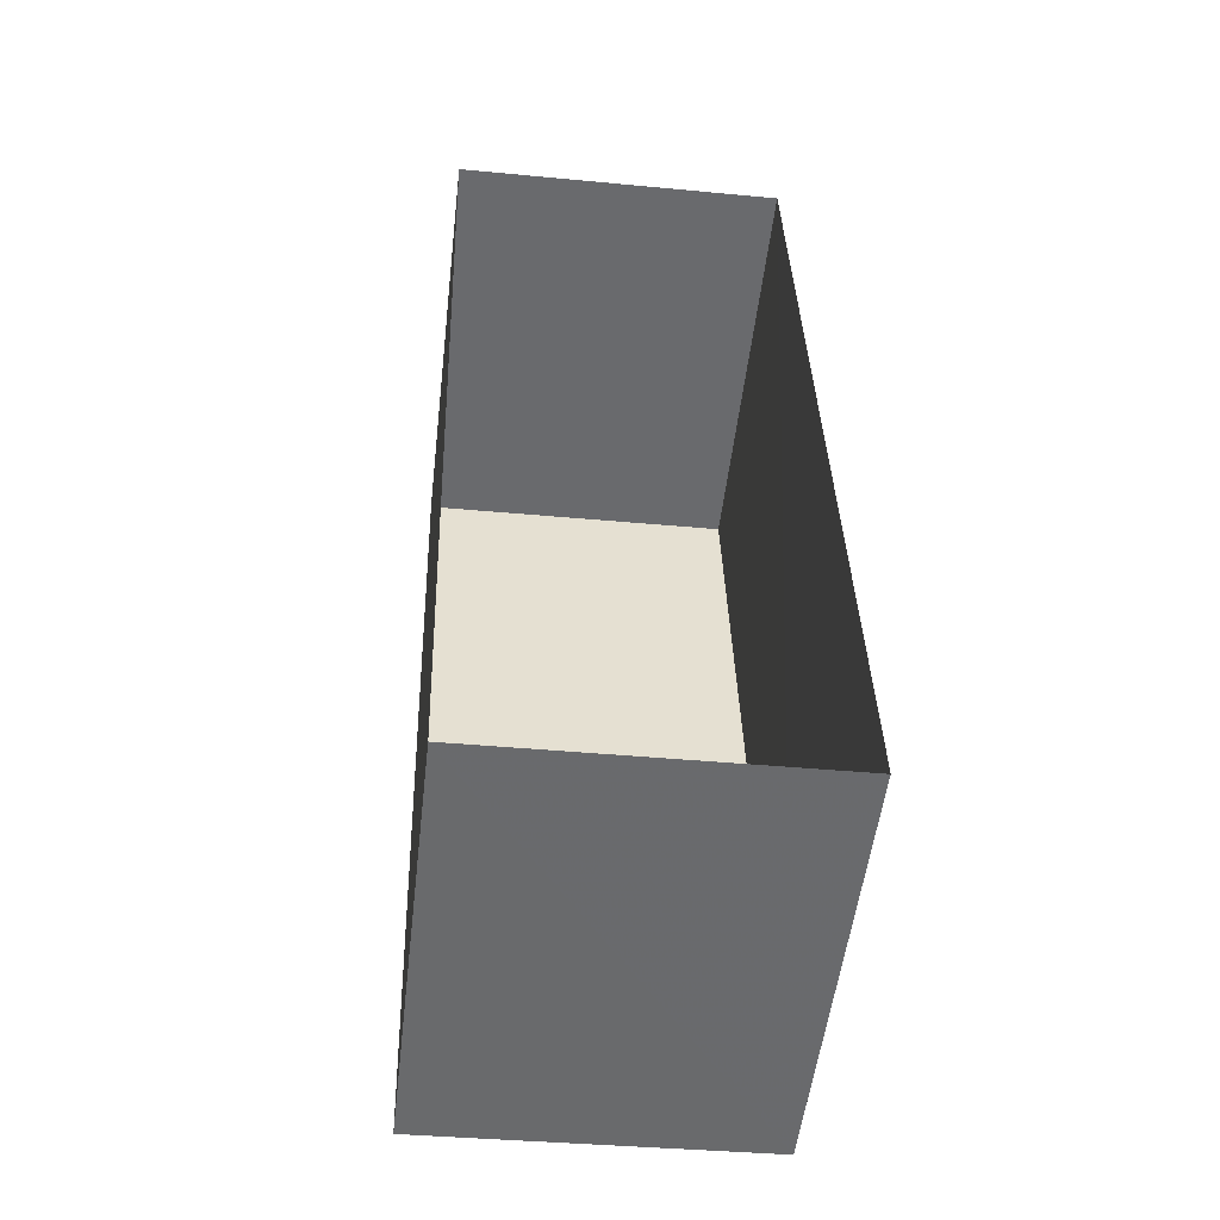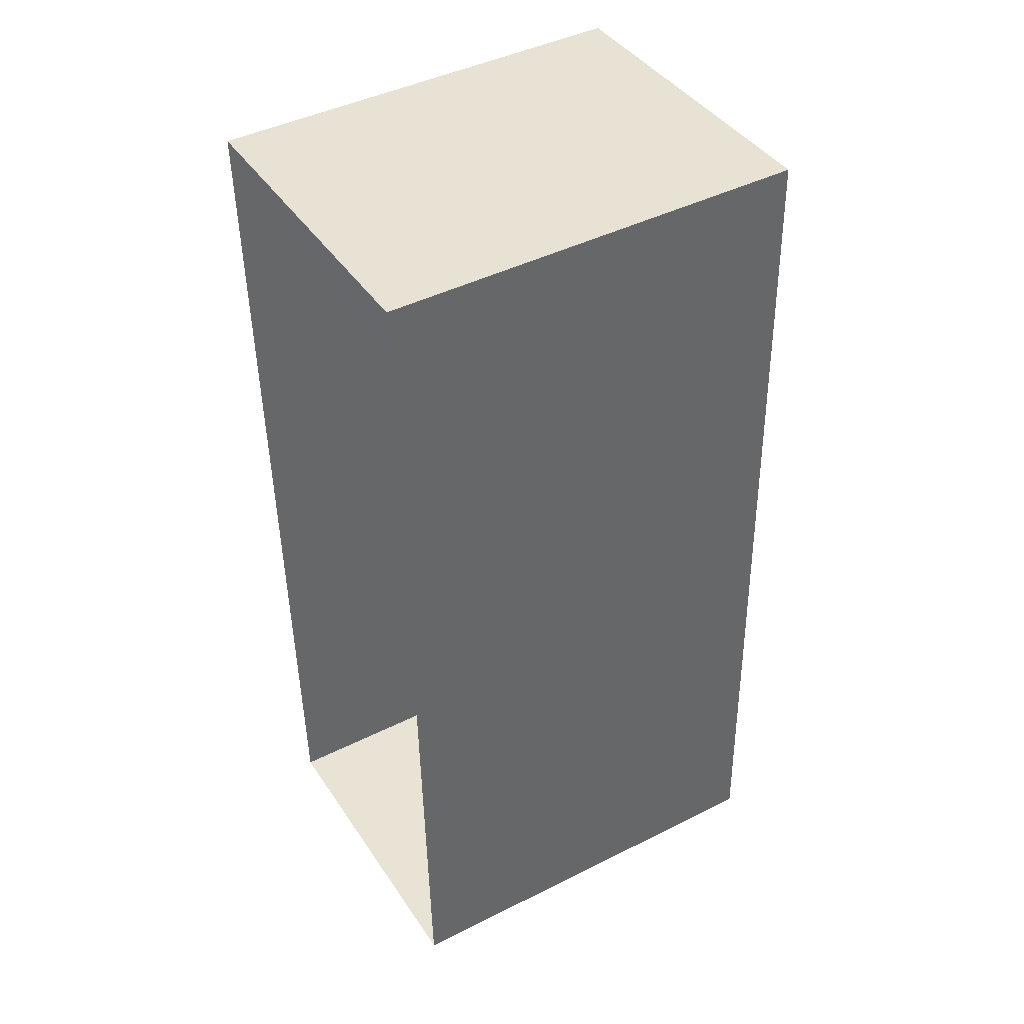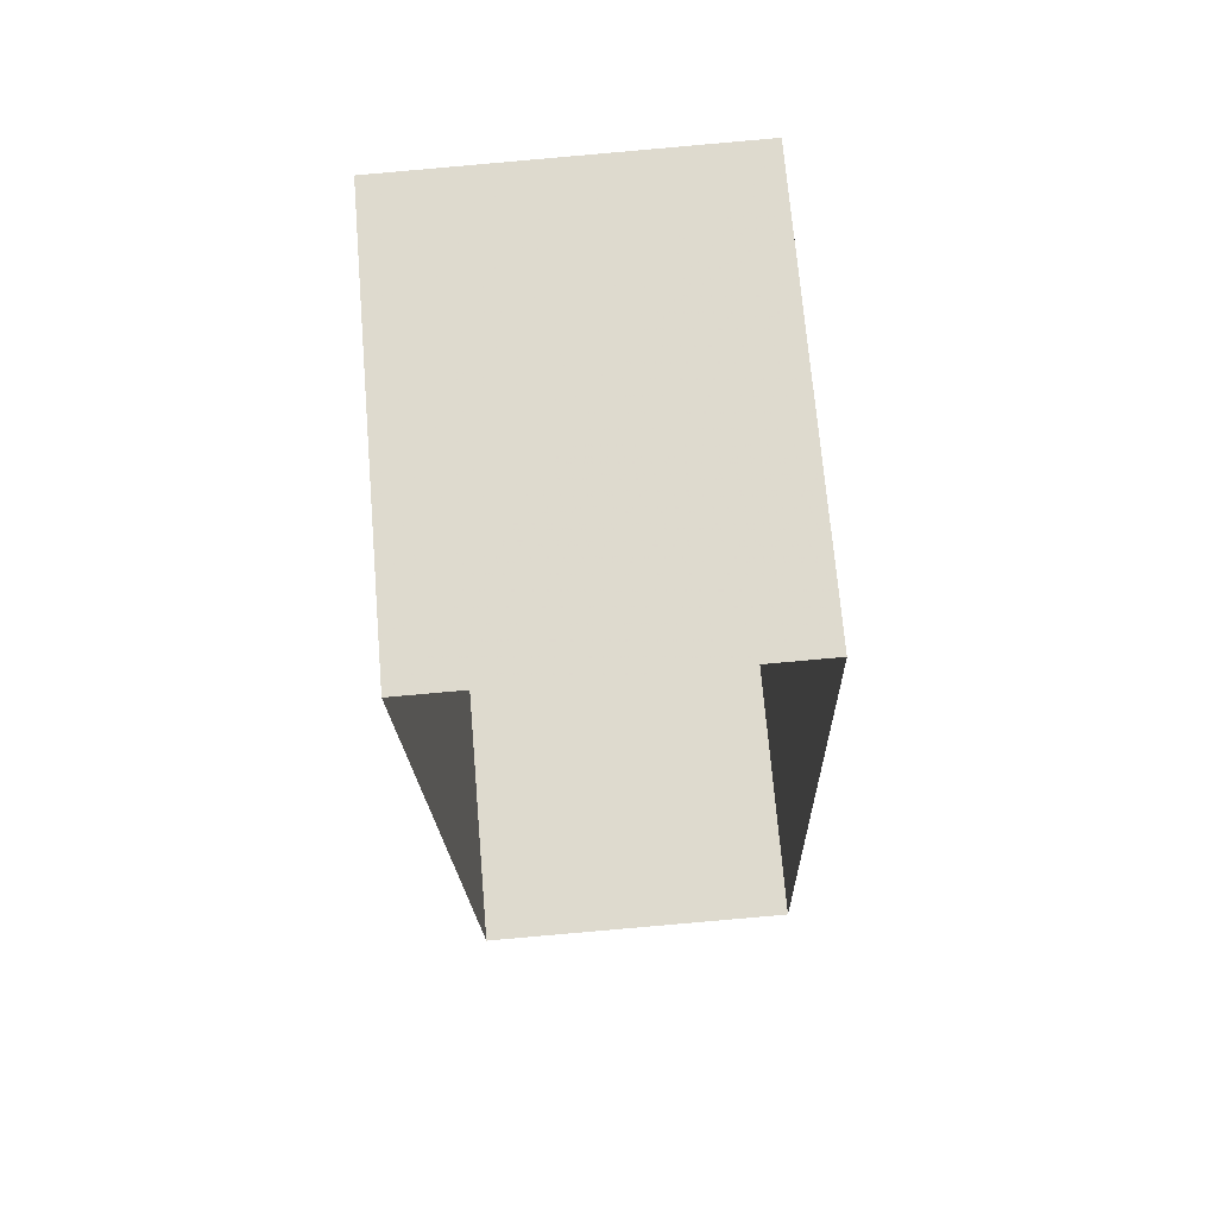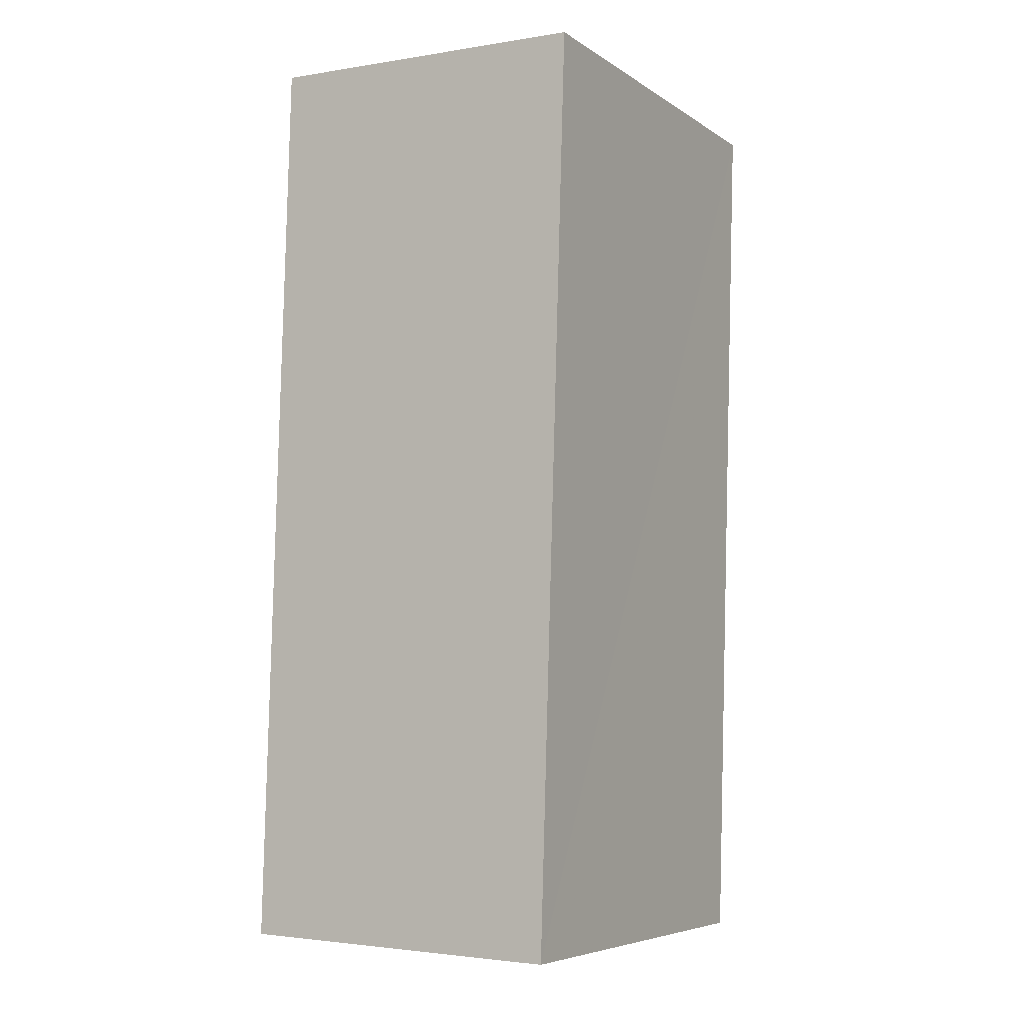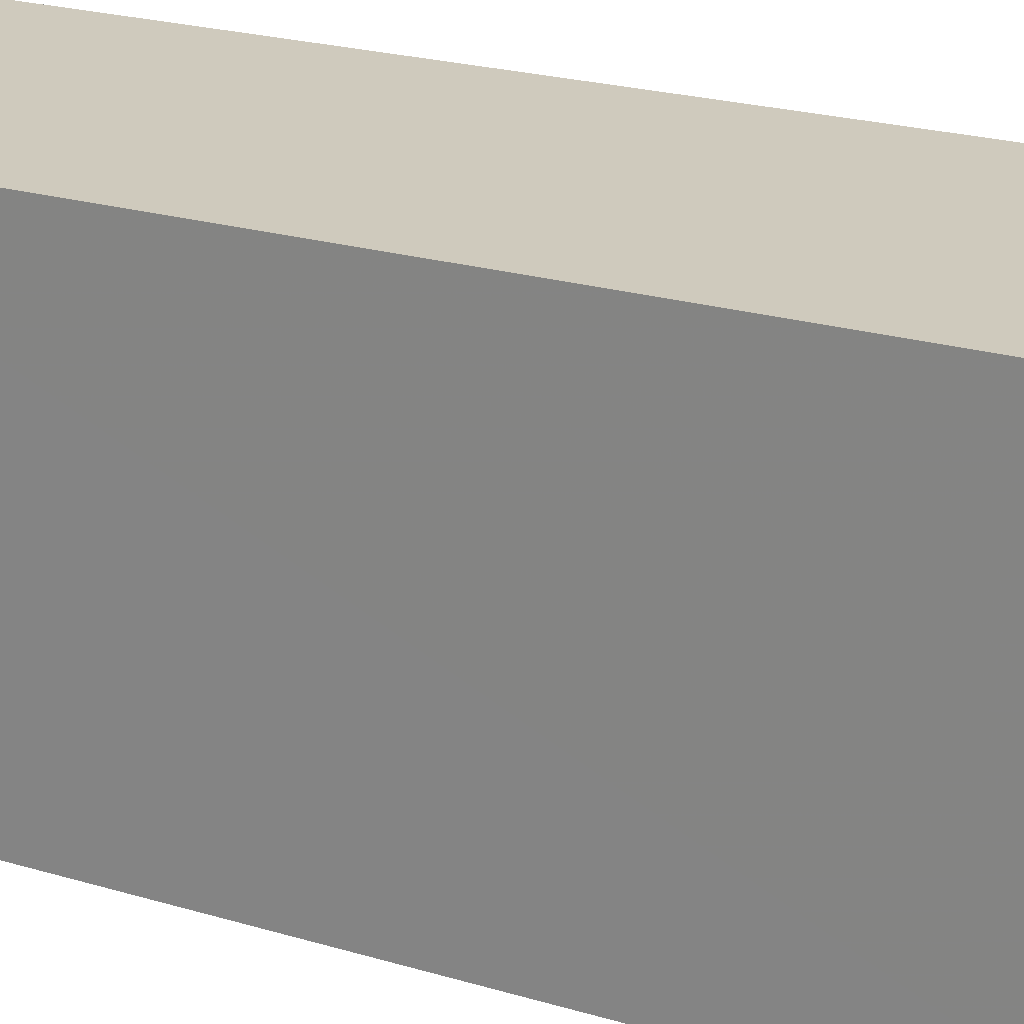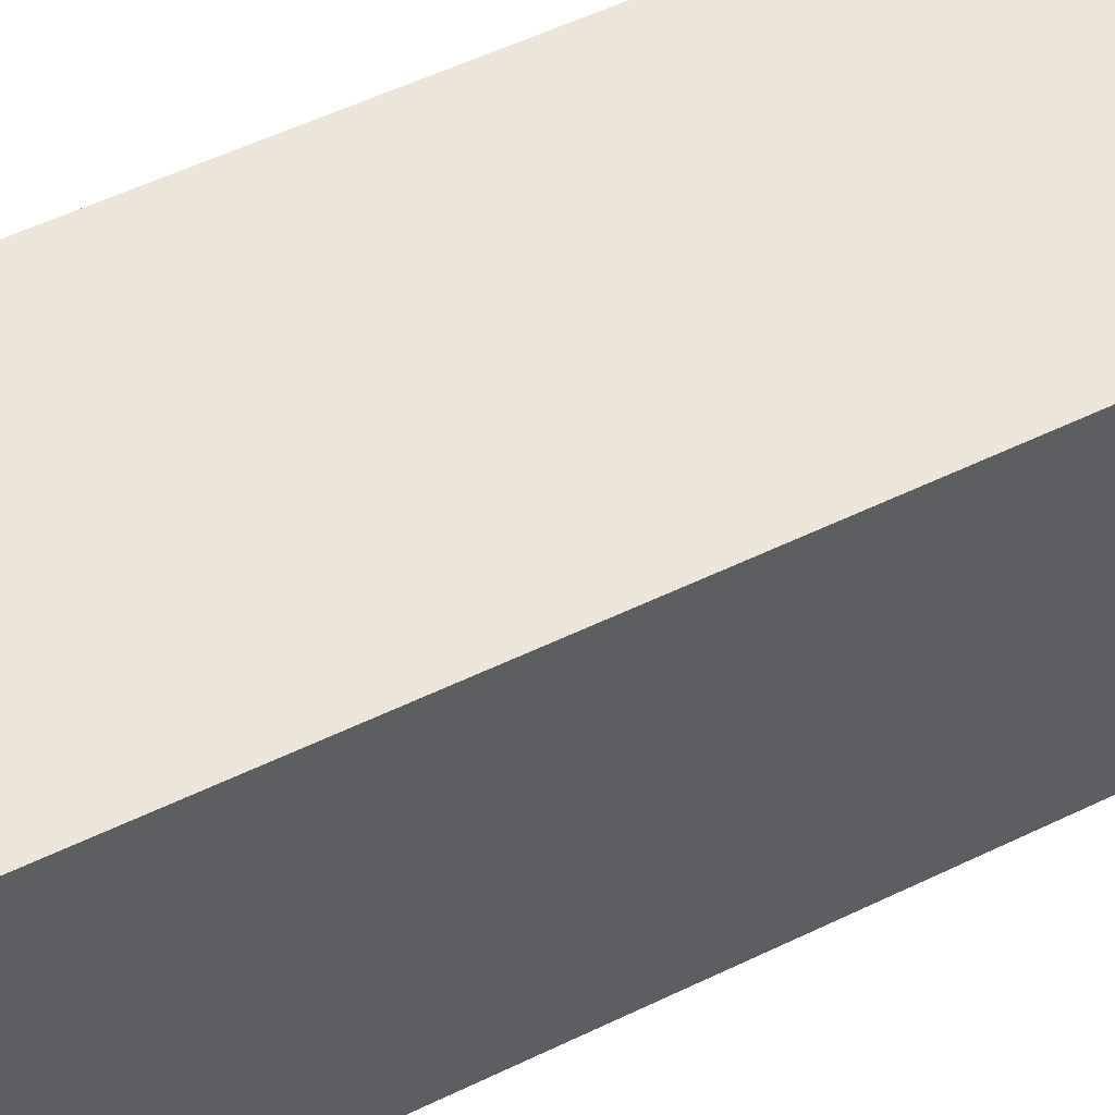
<metadata>
{"format":"obj","ext":"obj","renderer":"f3d","projection":"perspective","resolution":1024,"background":"white","views":[{"elev":-53.1,"azim":173.3,"up":"+Y"},{"elev":43.0,"azim":-120.5,"up":"+Y"},{"elev":70.5,"azim":175.3,"up":"+Y"},{"elev":-6.1,"azim":29.6,"up":"+Y"},{"elev":23.0,"azim":115.1,"up":"+Z"},{"elev":56.8,"azim":61.8,"up":"+Z"}]}
</metadata>
<code>
v -3.729e+05 -1.047e+05 26.37
v -3.729e+05 -1.047e+05 26.37
v -3.729e+05 -1.047e+05 26.37
v -3.729e+05 -1.047e+05 26.37
v -3.729e+05 -1.047e+05 31.68
v -3.729e+05 -1.047e+05 31.68
v -3.729e+05 -1.047e+05 31.68
v -3.729e+05 -1.047e+05 31.68
f 1 2 3
f 4 1 3
f 5 6 7
f 8 5 7
f 8 3 2
f 8 7 3
f 6 4 3
f 7 6 3
f 5 1 4
f 6 5 4
f 5 2 1
f 5 8 2

</code>
